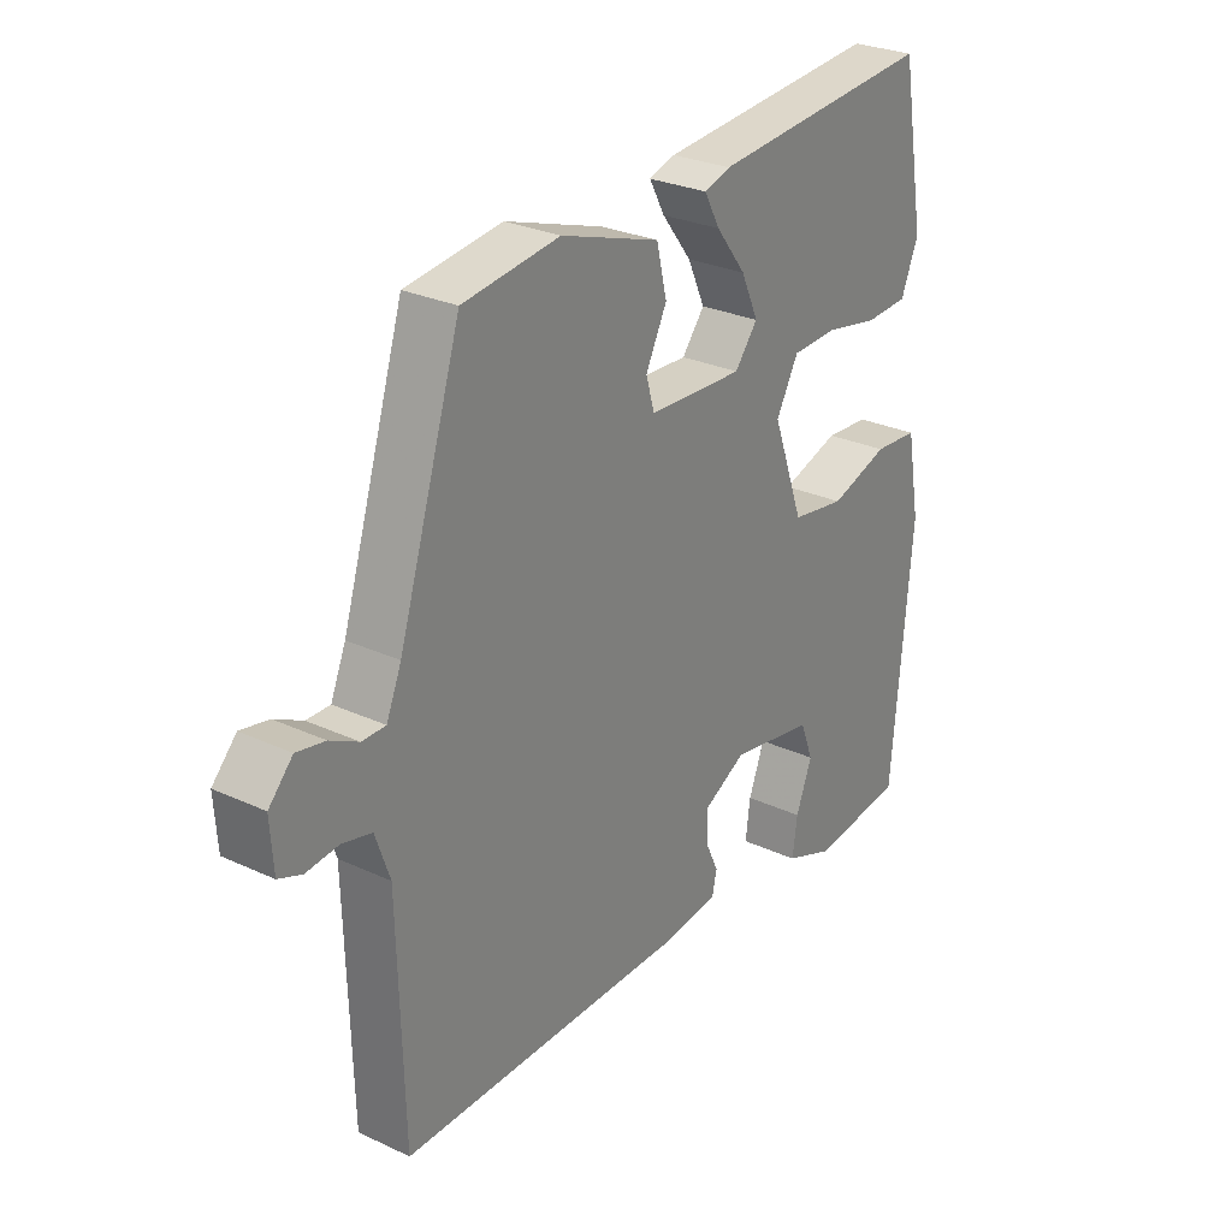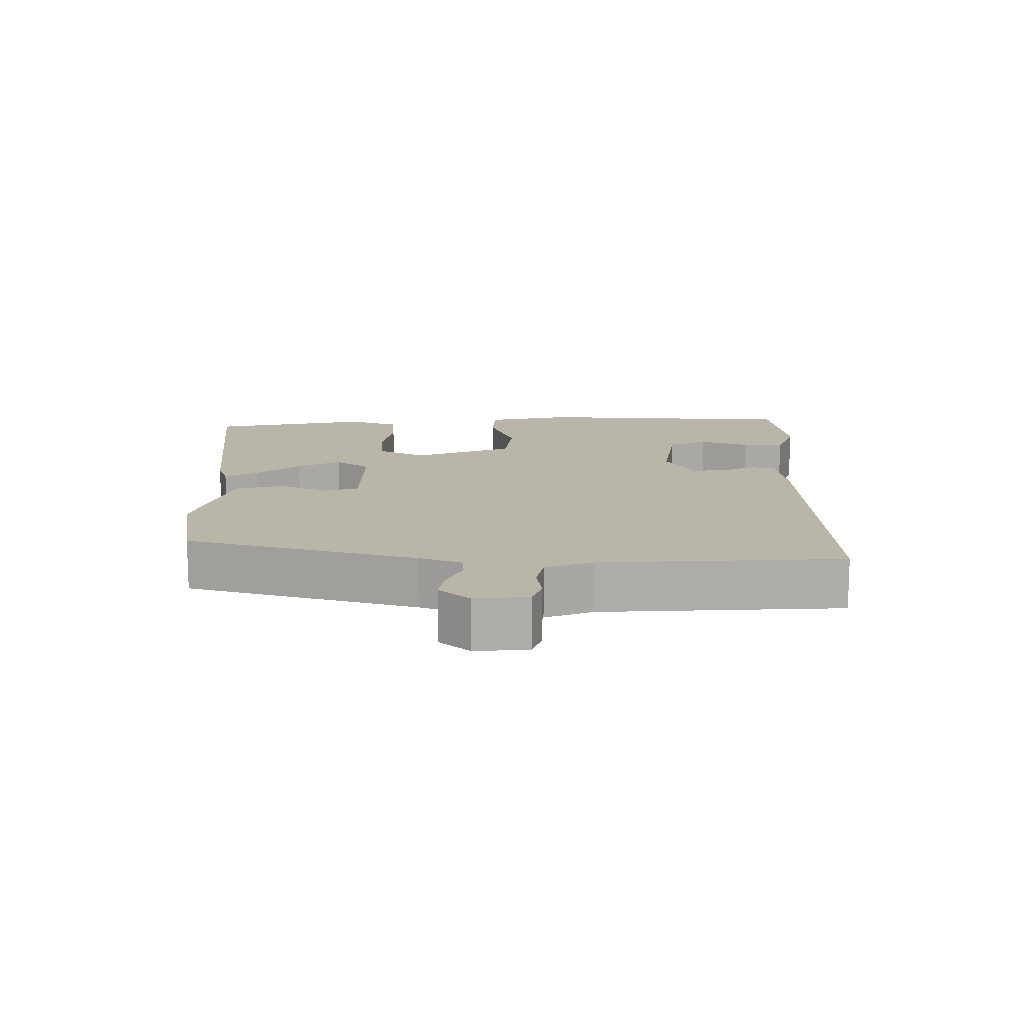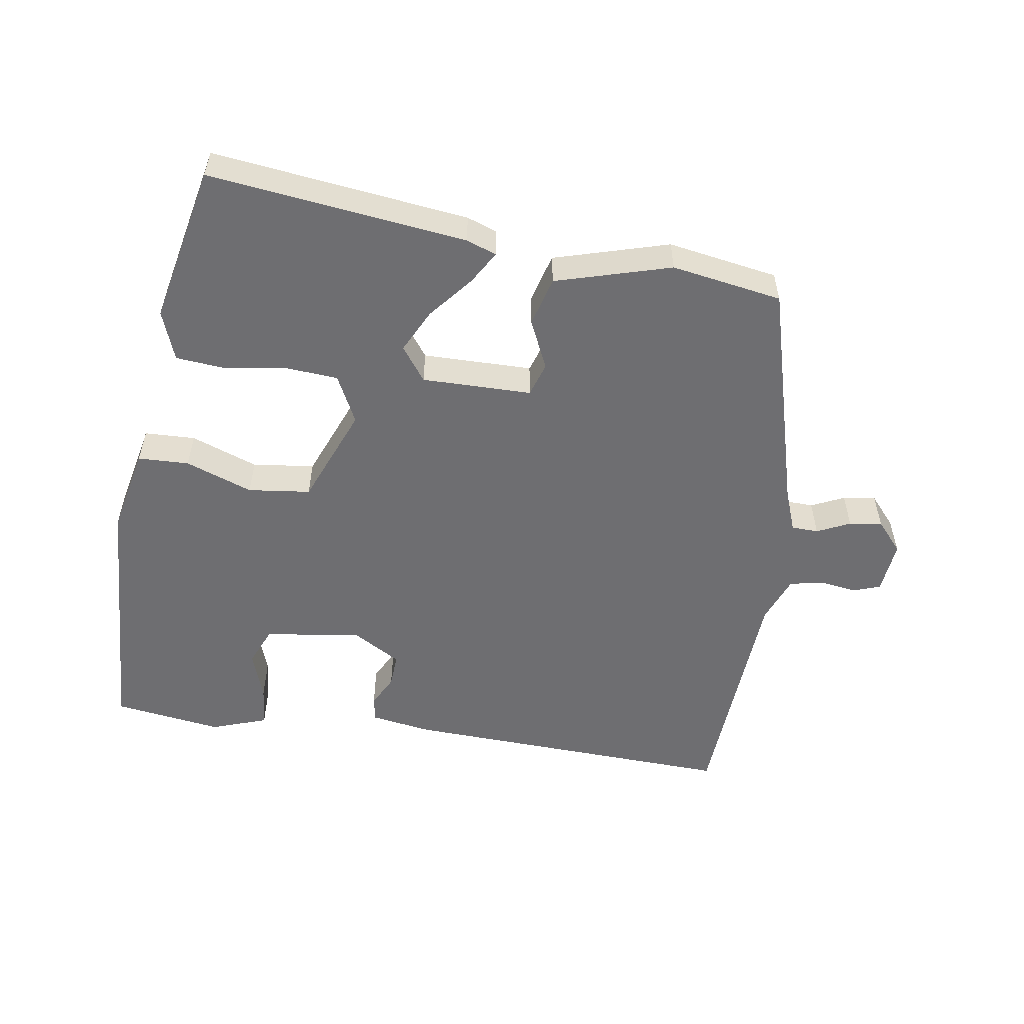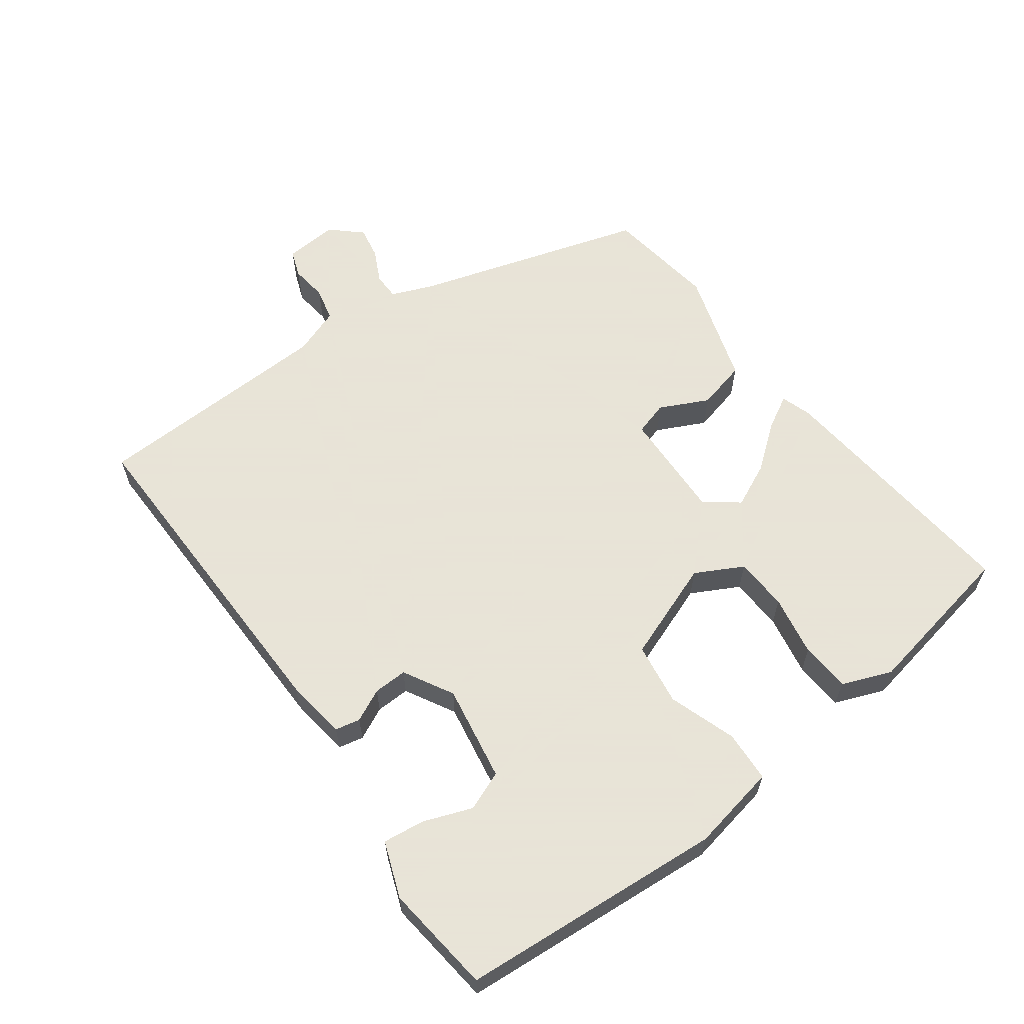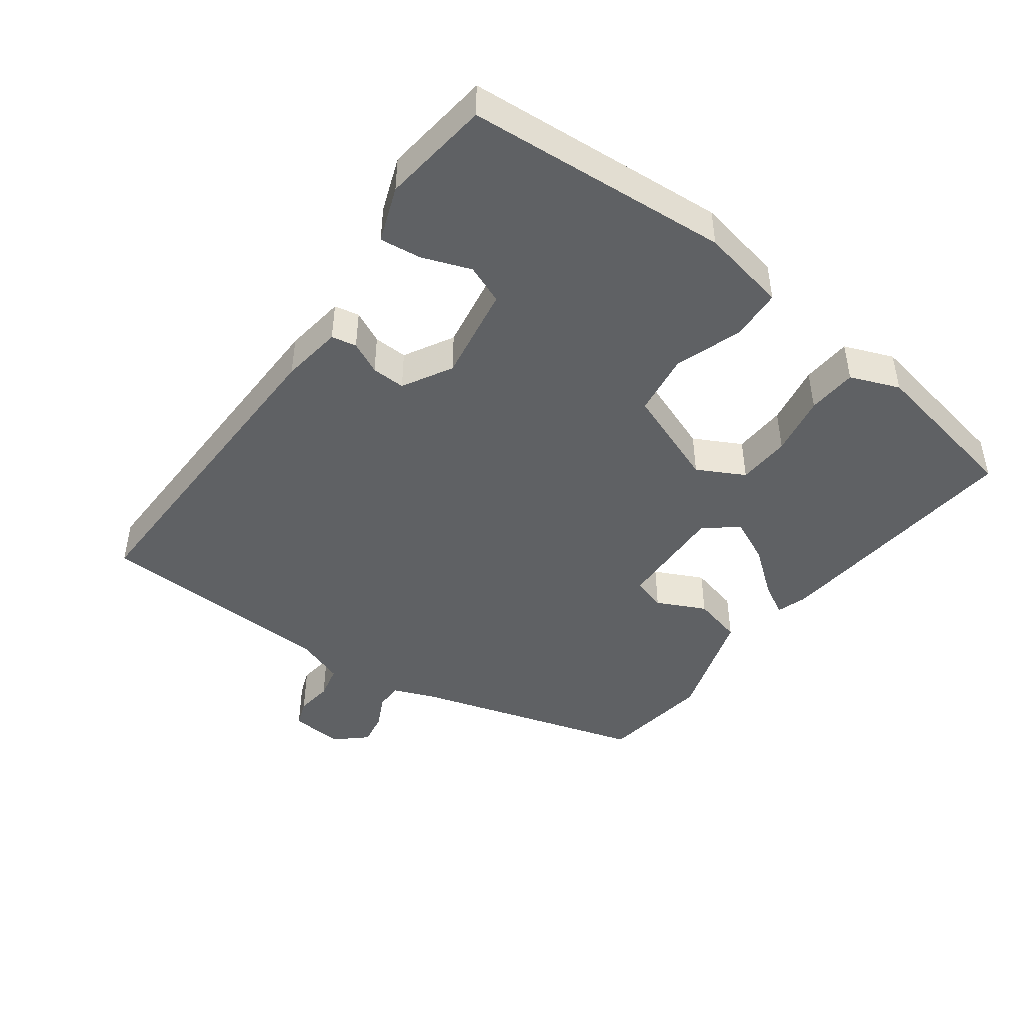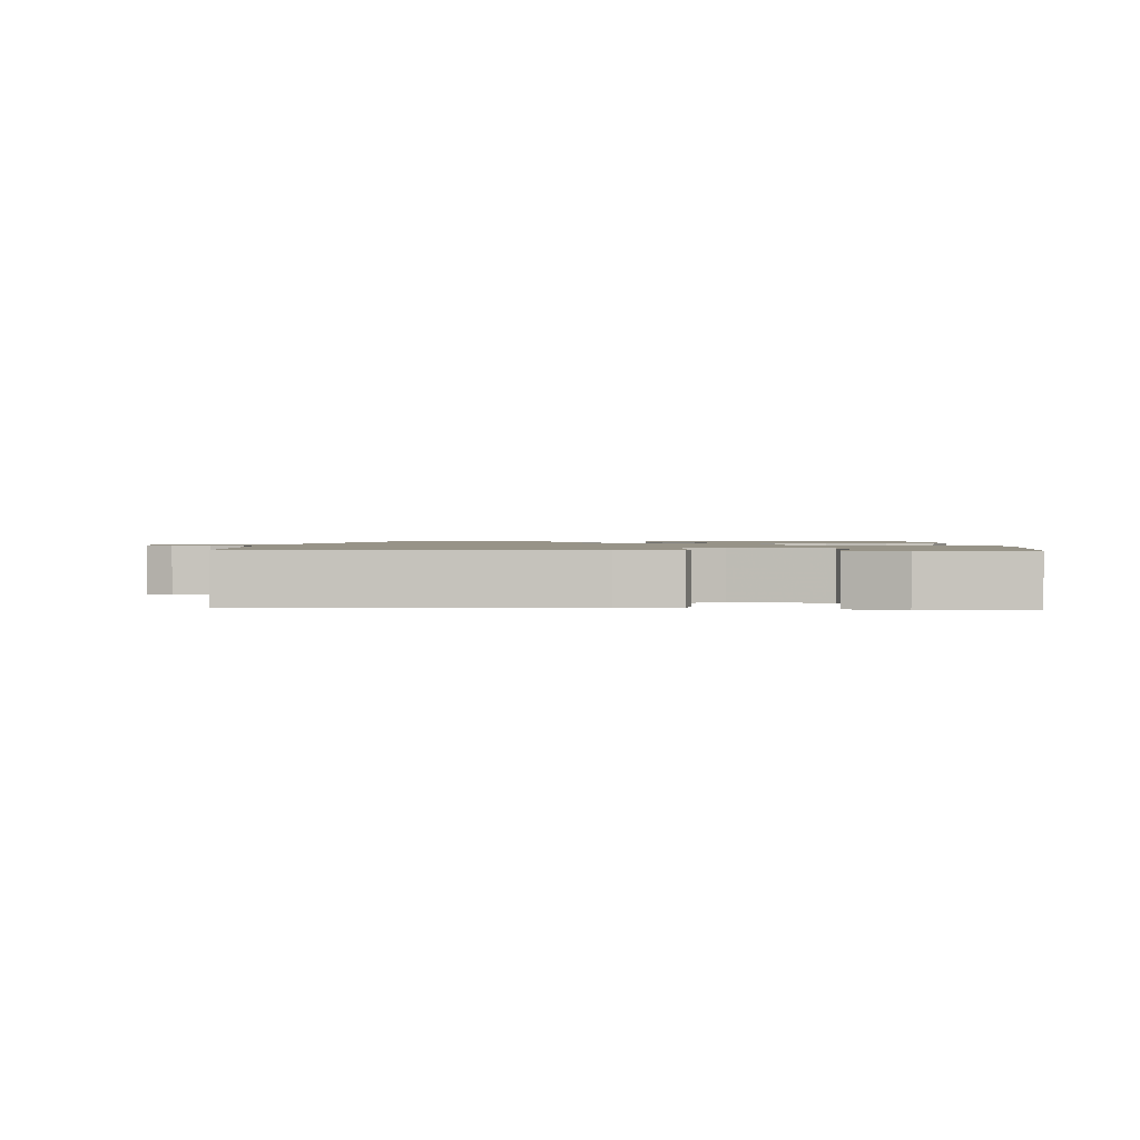
<metadata>
{"format":"obj","ext":"obj","renderer":"f3d","projection":"perspective","resolution":1024,"background":"white","views":[{"elev":27.8,"azim":125.3,"up":"+Z"},{"elev":13.7,"azim":88.5,"up":"+Y"},{"elev":-54.4,"azim":-10.8,"up":"+Y"},{"elev":61.4,"azim":-126.9,"up":"+Y"},{"elev":-45.6,"azim":-127.1,"up":"+Y"},{"elev":1.4,"azim":-178.6,"up":"+Y"}]}
</metadata>
<code>
v -0.436 0.07 0.503
v -0.062 0.07 0.471
v -0.018 0.07 0.457
v -0.044 0.07 0.409
v -0.094 0.07 0.344
v -0.123 0.07 0.28
v -0.085 0.07 0.232
v 0.074 0.07 0.239
v 0.088 0.07 0.288
v 0.053 0.07 0.358
v 0.07 0.07 0.43
v 0.235 0.07 0.484
v 0.396 0.07 0.463
v 0.5 0.07 0.133
v 0.525 0.07 0.073
v 0.564 0.07 0.073
v 0.611 0.07 0.097
v 0.658 0.07 0.106
v 0.698 0.07 0.063
v 0.693 0.07 -0.014
v 0.654 0.07 -0.029
v 0.601 0.07 -0.023
v 0.552 0.07 -0.035
v 0.528 0.07 -0.104
v 0.519 0.07 -0.454
v 0.032 0.07 -0.451
v -0.057 0.07 -0.44
v -0.065 0.07 -0.404
v -0.043 0.07 -0.357
v -0.042 0.07 -0.308
v -0.114 0.07 -0.269
v -0.253 0.07 -0.294
v -0.275 0.07 -0.351
v -0.248 0.07 -0.421
v -0.24 0.07 -0.481
v -0.32 0.07 -0.512
v -0.478 0.07 -0.495
v -0.511 0.07 -0.114
v -0.488 0.07 0.012
v -0.414 0.07 0.017
v -0.316 0.07 -0.015
v -0.226 0.07 -0.001
v -0.174 0.07 0.143
v -0.211 0.07 0.211
v -0.288 0.07 0.214
v -0.376 0.07 0.197
v -0.448 0.07 0.201
v -0.477 0.07 0.272
v -0.436 0 0.503
v -0.062 0 0.471
v -0.018 0 0.457
v -0.044 0 0.409
v -0.094 0 0.344
v -0.123 0 0.28
v -0.085 0 0.232
v 0.074 0 0.239
v 0.088 0 0.288
v 0.053 0 0.358
v 0.07 0 0.43
v 0.235 0 0.484
v 0.396 0 0.463
v 0.5 0 0.133
v 0.525 0 0.073
v 0.564 0 0.073
v 0.611 0 0.097
v 0.658 0 0.106
v 0.698 0 0.063
v 0.693 0 -0.014
v 0.654 0 -0.029
v 0.601 0 -0.023
v 0.552 0 -0.035
v 0.528 0 -0.104
v 0.519 0 -0.454
v 0.032 0 -0.451
v -0.057 0 -0.44
v -0.065 0 -0.404
v -0.043 0 -0.357
v -0.042 0 -0.308
v -0.114 0 -0.269
v -0.253 0 -0.294
v -0.275 0 -0.351
v -0.248 0 -0.421
v -0.24 0 -0.481
v -0.32 0 -0.512
v -0.478 0 -0.495
v -0.511 0 -0.114
v -0.488 0 0.012
v -0.414 0 0.017
v -0.316 0 -0.015
v -0.226 0 -0.001
v -0.174 0 0.143
v -0.211 0 0.211
v -0.288 0 0.214
v -0.376 0 0.197
v -0.448 0 0.201
v -0.477 0 0.272
f 45 46 47 48
f 44 45 48 1
f 38 39 40 41
f 38 41 42
f 37 38 42
f 36 37 42
f 33 34 35 36
f 33 36 42 43
f 26 27 28 29
f 24 25 26 29
f 23 24 29 30
f 19 20 21 22
f 19 22 23
f 16 17 18 19
f 15 16 19 23
f 14 15 23 30
f 9 10 11 12
f 8 9 12 13
f 2 3 4 5
f 44 1 2 5
f 44 5 6
f 43 44 6 7
f 32 33 43 7
f 31 32 7 8
f 14 30 31
f 8 13 14 31
f 96 95 94 93
f 49 96 93 92
f 89 88 87 86
f 90 89 86
f 90 86 85
f 90 85 84
f 84 83 82 81
f 91 90 84 81
f 77 76 75 74
f 77 74 73 72
f 78 77 72 71
f 70 69 68 67
f 71 70 67
f 67 66 65 64
f 71 67 64 63
f 78 71 63 62
f 60 59 58 57
f 61 60 57 56
f 53 52 51 50
f 53 50 49 92
f 54 53 92
f 55 54 92 91
f 55 91 81 80
f 56 55 80 79
f 79 78 62
f 79 62 61 56
f 1 49 50 2
f 2 50 51 3
f 3 51 52 4
f 4 52 53 5
f 5 53 54 6
f 6 54 55 7
f 7 55 56 8
f 8 56 57 9
f 9 57 58 10
f 10 58 59 11
f 11 59 60 12
f 12 60 61 13
f 13 61 62 14
f 14 62 63 15
f 15 63 64 16
f 16 64 65 17
f 17 65 66 18
f 18 66 67 19
f 19 67 68 20
f 20 68 69 21
f 21 69 70 22
f 22 70 71 23
f 23 71 72 24
f 24 72 73 25
f 25 73 74 26
f 26 74 75 27
f 27 75 76 28
f 28 76 77 29
f 29 77 78 30
f 30 78 79 31
f 31 79 80 32
f 32 80 81 33
f 33 81 82 34
f 34 82 83 35
f 35 83 84 36
f 36 84 85 37
f 37 85 86 38
f 38 86 87 39
f 39 87 88 40
f 40 88 89 41
f 41 89 90 42
f 42 90 91 43
f 43 91 92 44
f 44 92 93 45
f 45 93 94 46
f 46 94 95 47
f 47 95 96 48
f 48 96 49 1

</code>
